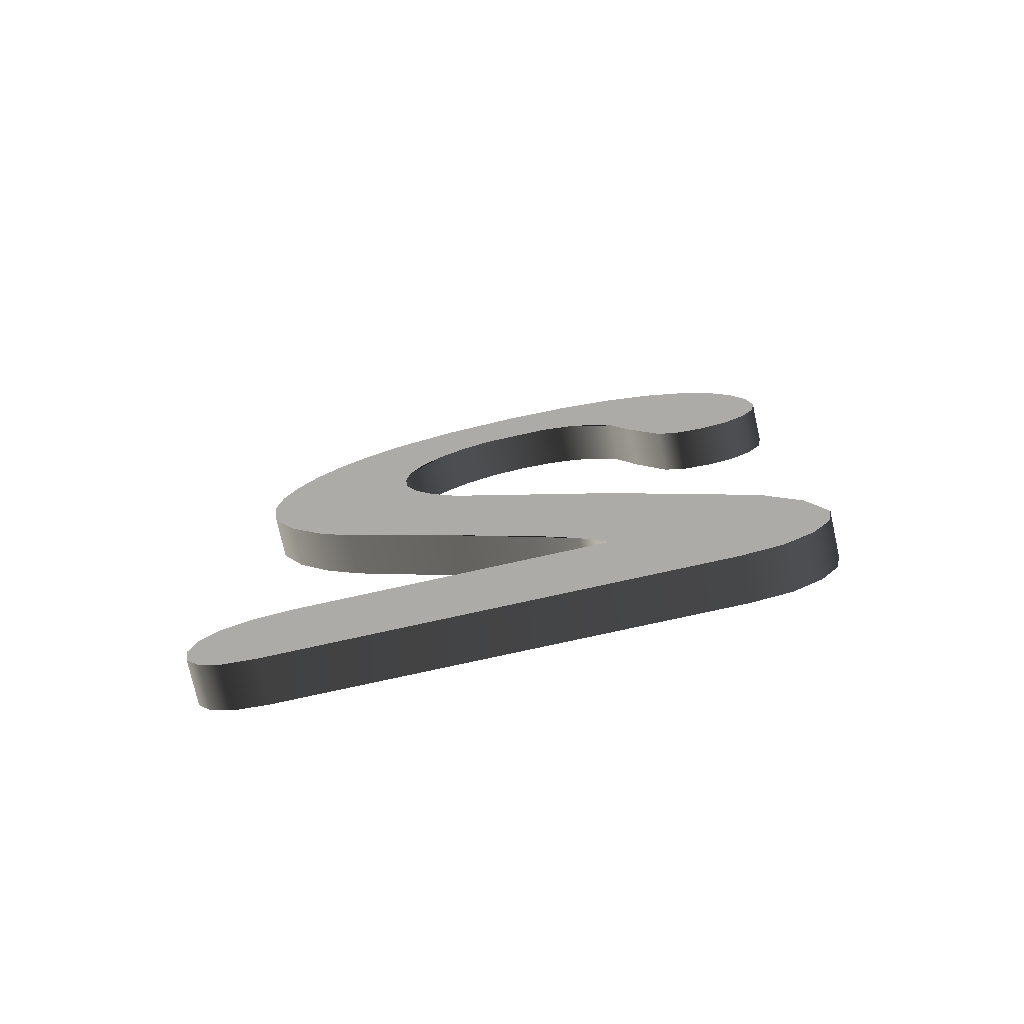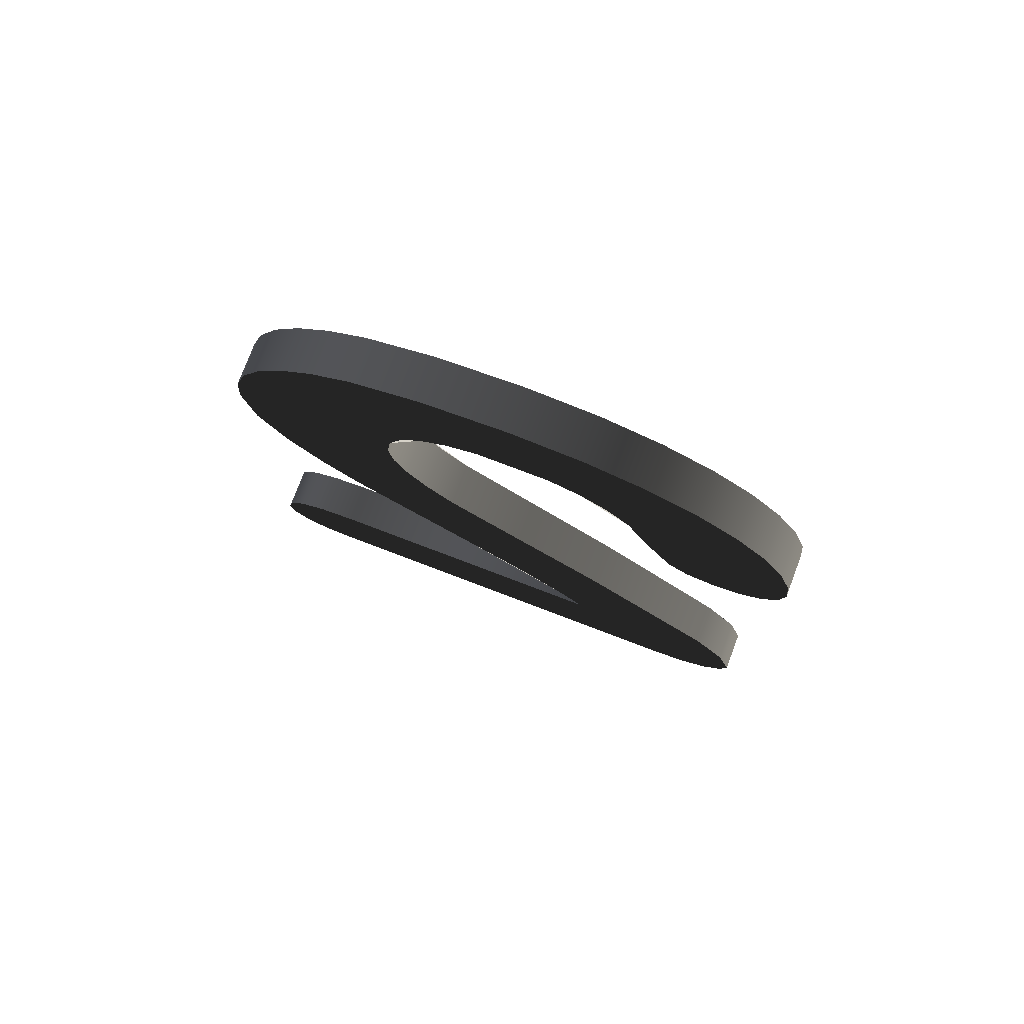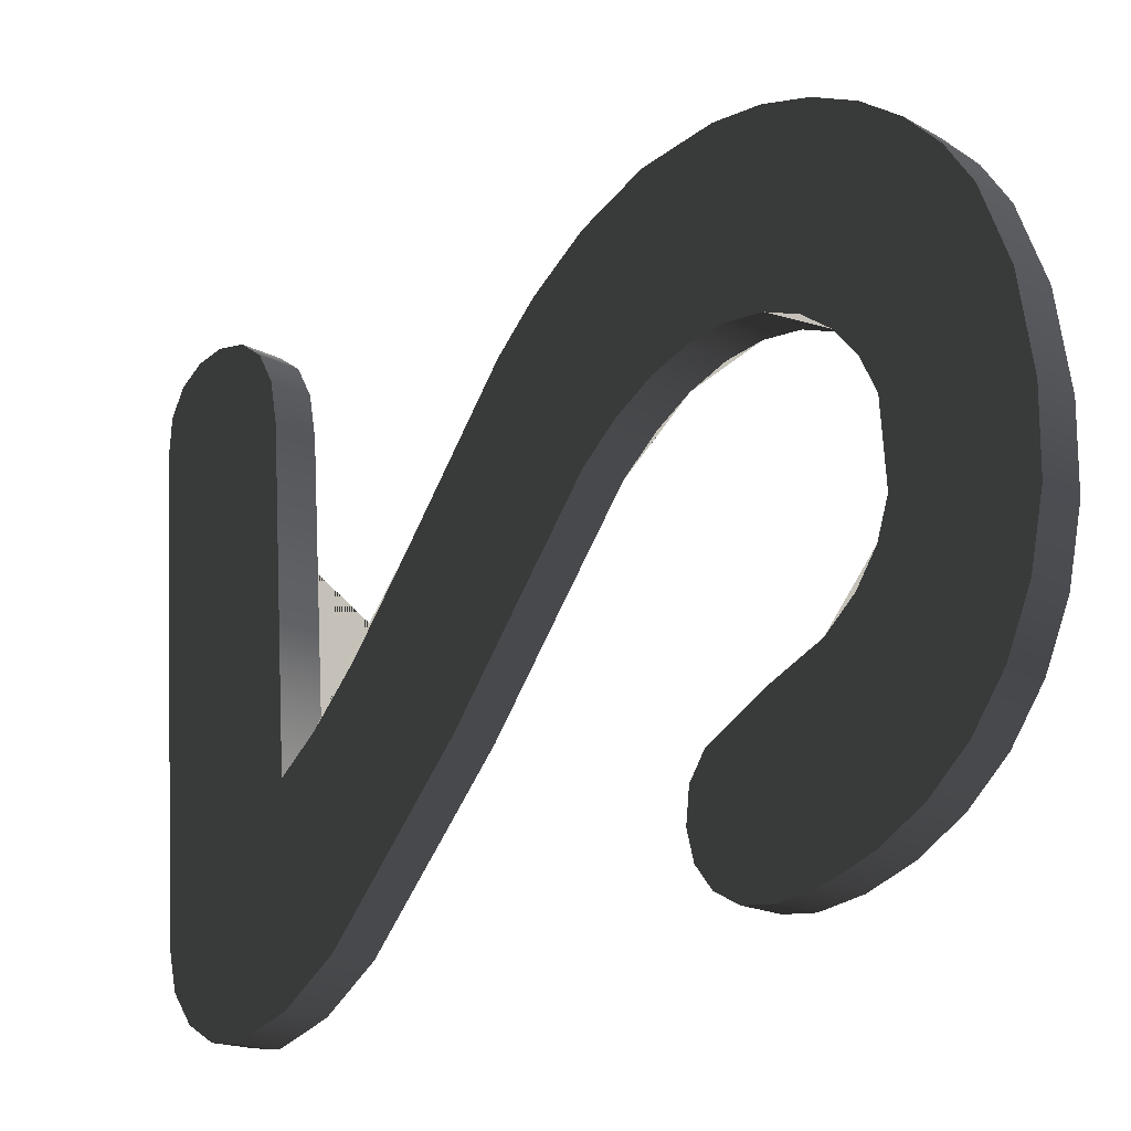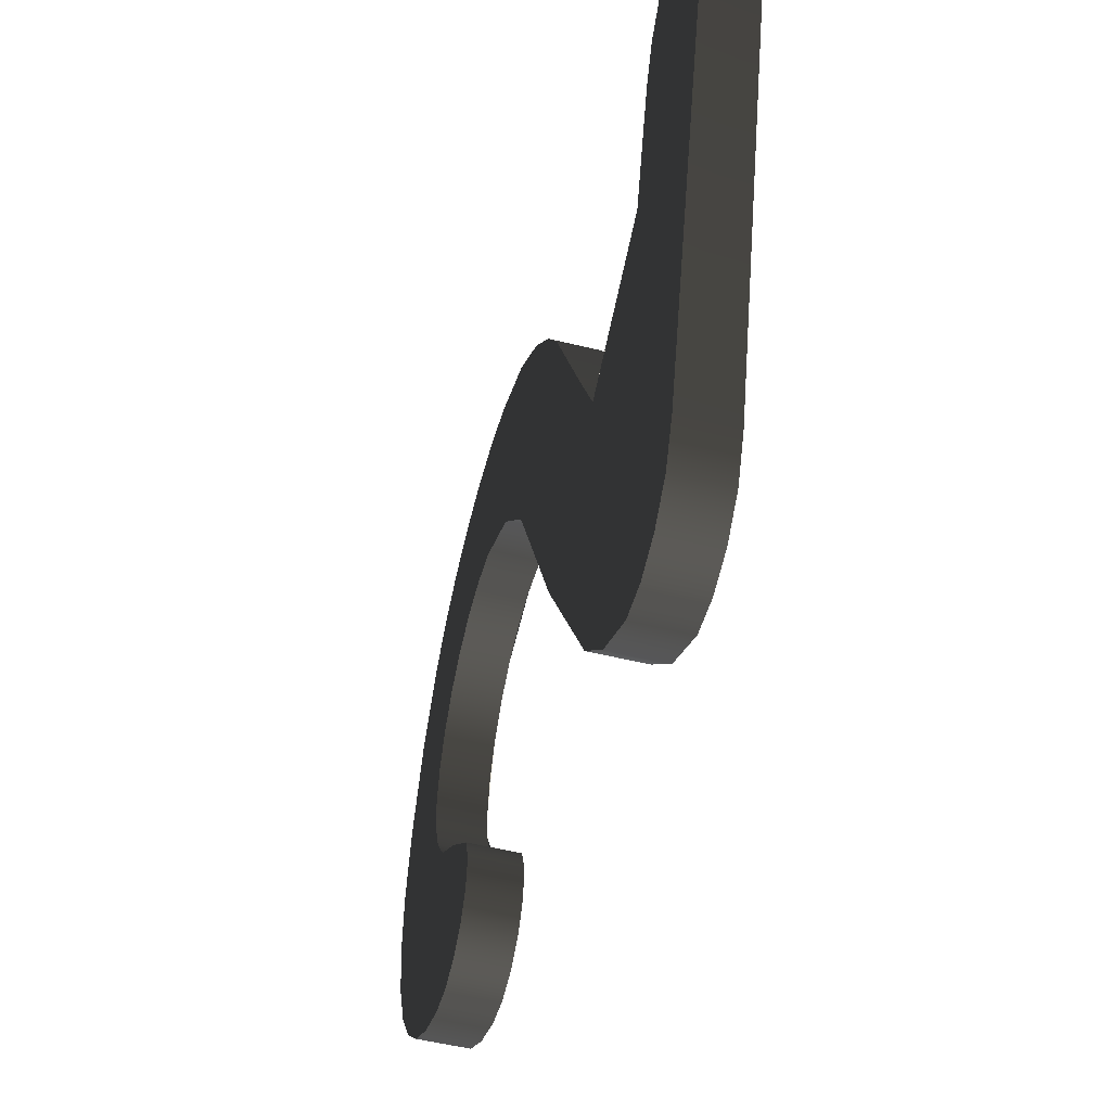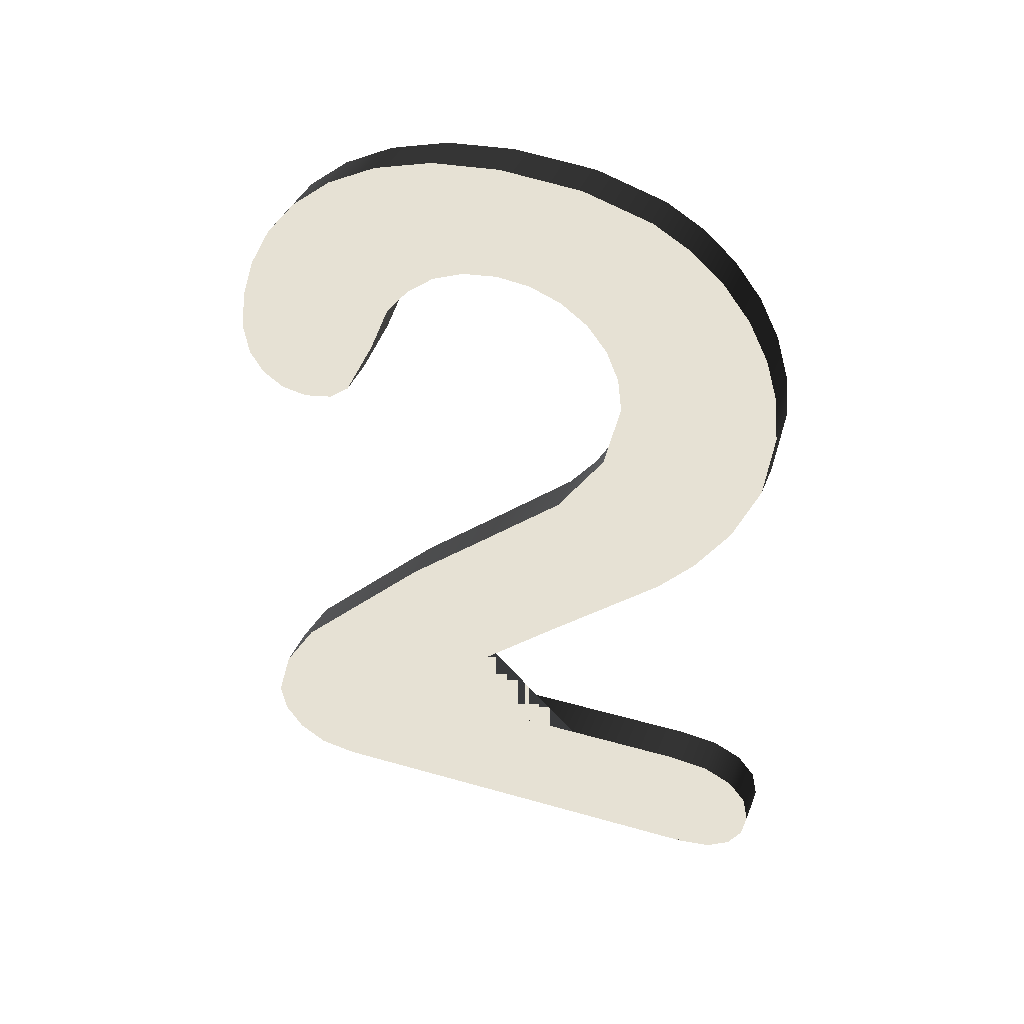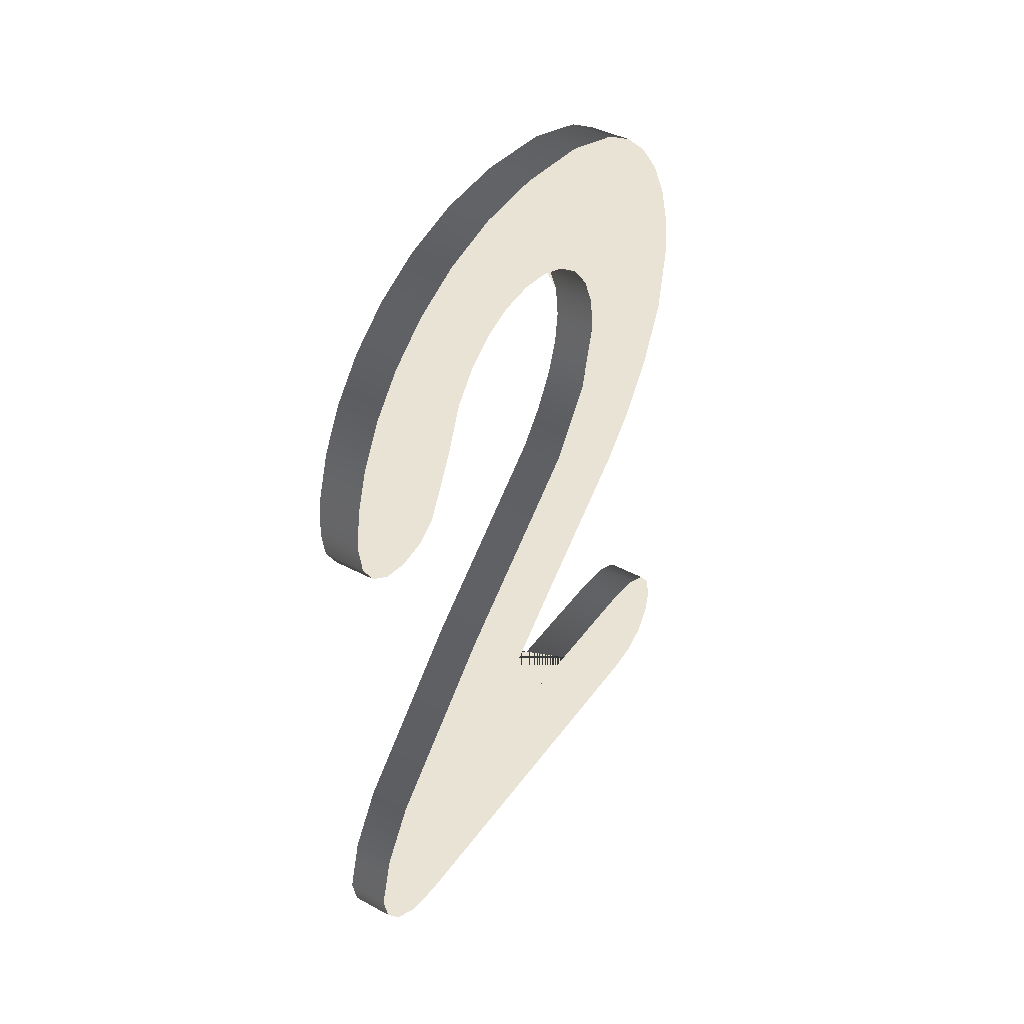
<metadata>
{"format":"obj","ext":"obj","renderer":"f3d","projection":"perspective","resolution":1024,"background":"white","views":[{"elev":-76.3,"azim":106.9,"up":"+Y"},{"elev":77.9,"azim":115.2,"up":"+Y"},{"elev":-23.8,"azim":133.0,"up":"+Z"},{"elev":-35.6,"azim":-14.0,"up":"+Z"},{"elev":39.0,"azim":-65.7,"up":"+Y"},{"elev":42.0,"azim":-142.9,"up":"+Y"}]}
</metadata>
<code>
o 2__188018__temp_2__188018_.004
v -7e-05 0.01832 -0.02161
v 6e-06 0.02145 -0.02062
v -7e-05 0.01315 -0.02159
v -9.5e-05 0.01532 -0.02194
v 0.000131 0.02449 -0.01898
v 1.1e-05 0.01148 -0.02054
v 0.000309 0.02724 -0.0167
v 0.000133 0.01043 -0.01896
v 0.000446 0.01046 -0.01489
v 0.000283 0.01008 -0.01701
v 0.000535 0.02959 -0.01373
v 0.000565 0.01161 -0.01334
v 0.000817 0.03144 -0.01007
v 0.000738 0.016 -0.01109
v 0.001152 0.03263 -0.005714
v 0.000847 0.01949 -0.009666
v 0.001139 0.02316 -0.00589
v 0.000982 0.02163 -0.007927
v 0.00154 0.03303 -0.000667
v 0.001319 0.02408 -0.003553
v 0.001716 0.02409 0.001611
v 0.00152 0.02439 -0.000921
v 0.002005 0.03252 0.005353
v 0.001896 0.0232 0.003941
v 0.002394 0.03099 0.01042
v 0.002048 0.02176 0.005936
v 0.002241 0.01756 0.008437
v 0.002168 0.01985 0.007466
v 0.002551 -0.001145 0.01246
v 0.002267 0.01498 0.008761
v 0.001457 -0.000228 -0.001769
v 0.001175 -0.01697 -0.005421
v 0.001015 -0.01973 -0.007502
v 0.000956 -0.005744 -0.008266
v 0.00185 -0.008831 0.003346
v 0.001436 -0.01348 -0.002042
v 0.001901 0.004733 0.004026
v 0.002059 0.007258 0.006063
v 0.002173 0.009844 0.00755
v 0.002244 0.01244 0.008458
v 0.00261 0.02937 0.01321
v 0.002757 0.001774 0.01515
v 0.002795 0.02724 0.01564
v 0.00296 0.005627 0.01779
v 0.00295 0.02467 0.01764
v 0.003064 0.02173 0.01914
v 0.003138 0.01854 0.02008
v 0.00311 0.01019 0.01974
v 0.003161 0.01523 0.02039
v -2.2e-05 -0.0198 -0.02097
v 2.9e-05 -0.02802 -0.02033
v -7.5e-05 -0.0261 -0.02166
v -0.000108 -0.02387 -0.02211
v 0.000171 -0.01582 -0.01846
v 0.000192 -0.02934 -0.01819
v 0.00041 -0.02979 -0.01536
v 0.002816 -0.02979 0.0159
v 0.002722 -0.01973 0.01466
v 0.002945 -0.02007 0.01758
v 0.00311 -0.0211 0.01972
v 0.003003 -0.02942 0.01834
v 0.003209 -0.0227 0.02102
v 0.003138 -0.02834 0.02008
v 0.003242 -0.0248 0.02146
v 0.003217 -0.02673 0.02111
v -0.00199 -0.01697 -0.005178
v -0.00215 -0.01973 -0.007258
v -0.00324 -0.0261 -0.02142
v -0.003138 -0.02802 -0.02008
v -0.003187 -0.0198 -0.02072
v -0.003275 -0.02387 -0.02186
v -0.002973 -0.02934 -0.01795
v -0.002993 -0.01582 -0.01821
v -0.002755 -0.02979 -0.01511
v -0.002209 -0.005744 -0.008023
v -0.000349 -0.02979 0.01614
v -0.00022 -0.02007 0.01783
v -0.000446 -0.01973 0.01491
v -0.000161 -0.02942 0.01859
v -5.7e-05 -0.0211 0.01996
v -2.9e-05 -0.02834 0.02032
v 4.4e-05 -0.0227 0.02126
v 5.2e-05 -0.02673 0.02135
v 7.7e-05 -0.0248 0.0217
v -0.001711 -0.000228 -0.001529
v -0.001731 -0.01348 -0.001797
v -0.001317 -0.008831 0.00359
v -0.000616 -0.001145 0.0127
v -0.001264 0.004733 0.004271
v -0.000992 0.009844 0.007796
v -0.001106 0.007258 0.006308
v -0.000901 0.01498 0.009006
v -0.000923 0.01244 0.008703
v -0.000558 0.02937 0.01345
v -0.000771 0.03099 0.01066
v -0.000408 0.001774 0.01539
v -0.00037 0.02724 0.01588
v -0.000205 0.005627 0.01803
v -0.000217 0.02467 0.01789
v -5.5e-05 0.01019 0.01998
v -0.0001 0.02173 0.01939
v -4e-06 0.01523 0.02064
v -2.9e-05 0.01854 0.02033
v -0.003235 0.01315 -0.02135
v -0.003161 0.02145 -0.02038
v -0.003237 0.01832 -0.02137
v -0.003263 0.01532 -0.0217
v -0.003153 0.01148 -0.02029
v -0.003034 0.02449 -0.01874
v -0.003032 0.01043 -0.01871
v -0.002859 0.02724 -0.01645
v -0.002882 0.01008 -0.01677
v -0.002719 0.01046 -0.01464
v -0.0026 0.01161 -0.0131
v -0.00263 0.02959 -0.01349
v -0.002427 0.016 -0.01085
v -0.002348 0.03144 -0.009829
v -0.002318 0.01949 -0.009426
v -0.002013 0.03263 -0.005471
v -0.002183 0.02163 -0.007683
v -0.002026 0.02316 -0.005646
v -0.001848 0.02408 -0.003308
v -0.001624 0.03303 -0.000423
v -0.001645 0.02439 -0.000677
v -0.001449 0.02409 0.001856
v -0.001271 0.0232 0.004184
v -0.001162 0.03252 0.005597
v -0.001116 0.02176 0.006181
v -0.001 0.01985 0.00771
v -0.000923 0.01756 0.00868
f 1 2 3 4
f 3 2 5 6
f 6 5 7 8
f 8 7 9 10
f 9 7 11 12
f 12 11 13 14
f 14 13 15 16
f 16 15 17 18
f 17 15 19 20
f 20 19 21 22
f 21 19 23 24
f 24 23 25 26
f 26 25 27 28
f 27 25 29 30
f 31 32 33 34
f 32 31 35 36
f 35 31 37 29
f 29 37 38 39
f 29 39 40 30
f 29 25 41 42
f 42 41 43 44
f 44 43 45 46
f 44 46 47 48
f 48 47 49
f 50 51 52 53
f 51 50 54 55
f 55 54 34 56
f 56 34 33 57
f 57 33 58 59
f 57 59 60 61
f 61 60 62 63
f 63 62 64 65
f 33 32 66 67
f 68 69 70 71
f 70 69 72 73
f 73 72 74 75
f 75 74 76 67
f 67 76 77 78
f 77 76 79 80
f 80 79 81 82
f 82 81 83 84
f 67 66 85 75
f 85 66 86 87
f 85 87 88 89
f 89 88 90 91
f 90 88 92 93
f 92 88 94 95
f 94 88 96 97
f 97 96 98 99
f 99 98 100 101
f 101 100 102 103
f 104 105 106 107
f 105 104 108 109
f 109 108 110 111
f 111 110 112 113
f 111 113 114 115
f 115 114 116 117
f 117 116 118 119
f 119 118 120 121
f 119 121 122 123
f 123 122 124 125
f 123 125 126 127
f 127 126 128 95
f 95 128 129 130
f 95 130 92
f 36 86 66 32
f 87 86 36 35
f 29 88 87 35
f 42 96 88 29
f 44 98 96 42
f 48 100 98 44
f 49 102 100 48
f 47 103 102 49
f 46 101 103 47
f 46 45 99 101
f 43 97 99 45
f 41 94 97 43
f 95 94 41 25
f 127 95 25 23
f 19 123 127 23
f 119 123 19 15
f 13 117 119 15
f 115 117 13 11
f 111 115 11 7
f 109 111 7 5
f 109 5 2 105
f 105 2 1 106
f 106 1 4 107
f 104 107 4 3
f 104 3 6 108
f 8 110 108 6
f 112 110 8 10
f 113 112 10 9
f 12 114 113 9
f 14 116 114 12
f 16 118 116 14
f 18 120 118 16
f 121 120 18 17
f 122 121 17 20
f 124 122 20 22
f 125 124 22 21
f 126 125 21 24
f 128 126 24 26
f 128 26 28 129
f 130 129 28 27
f 92 130 27 30
f 93 92 30 40
f 90 93 40 39
f 90 39 38 91
f 91 38 37 89
f 85 89 37 31
f 34 75 85 31
f 73 75 34 54
f 73 54 50 70
f 70 50 53 71
f 71 53 52 68
f 68 52 51 69
f 72 69 51 55
f 56 74 72 55
f 57 76 74 56
f 61 79 76 57
f 81 79 61 63
f 63 65 83 81
f 64 84 83 65
f 62 82 84 64
f 60 80 82 62
f 59 77 80 60
f 78 77 59 58
f 67 78 58 33

</code>
